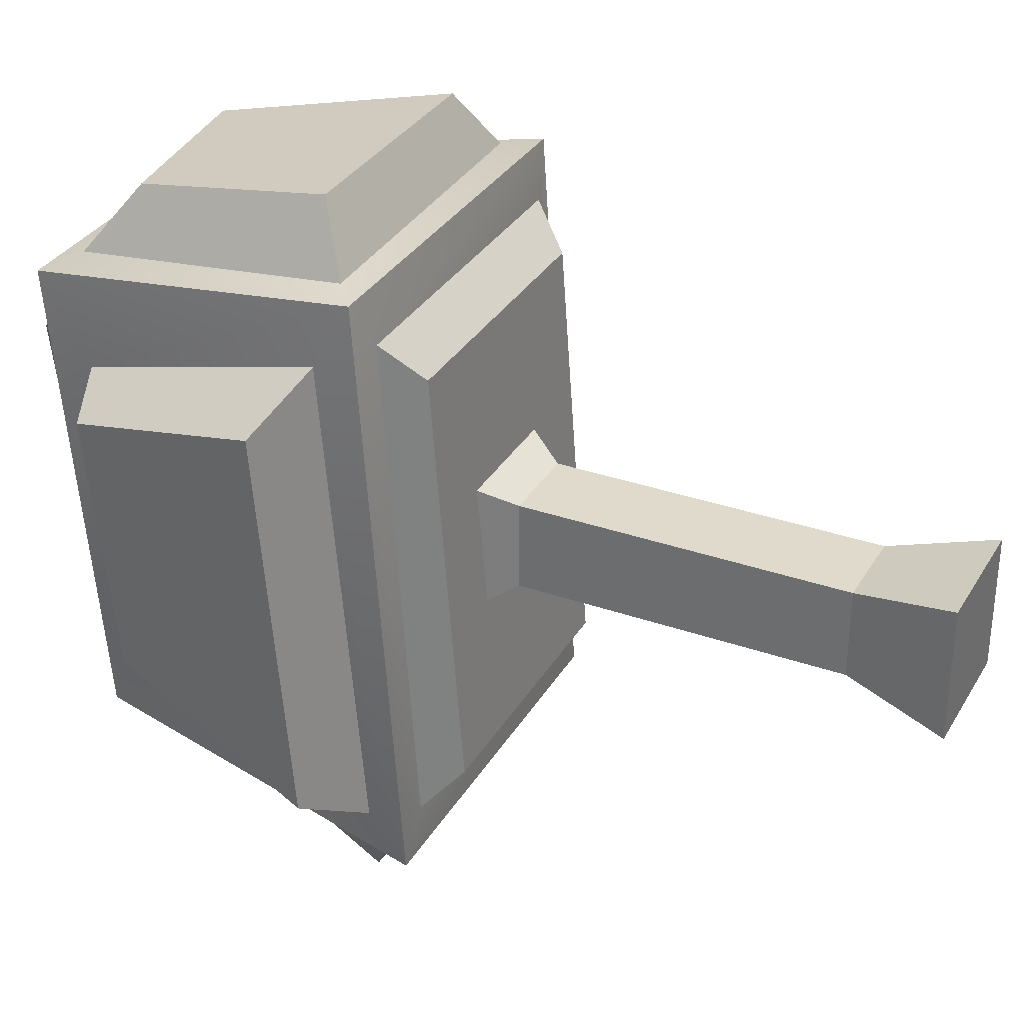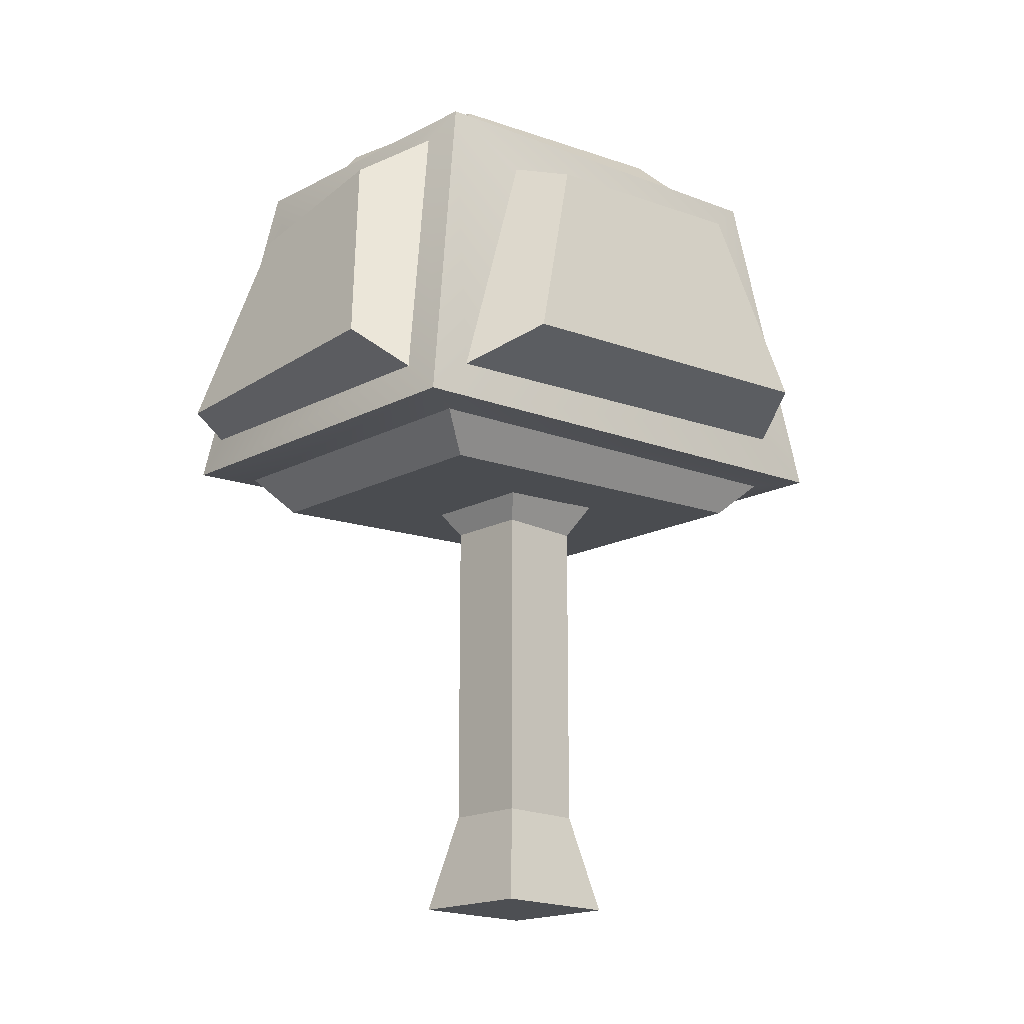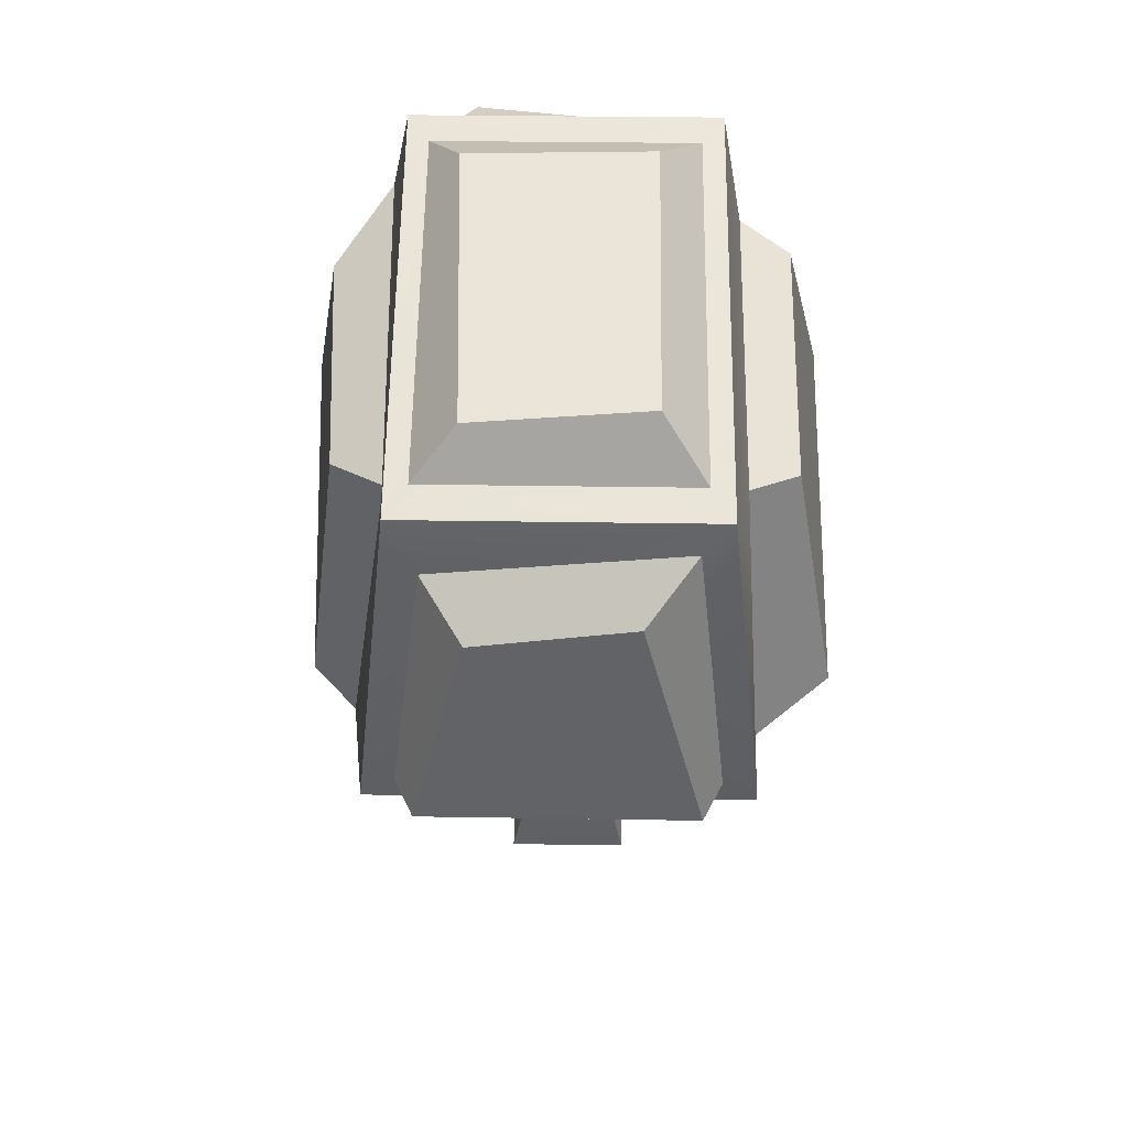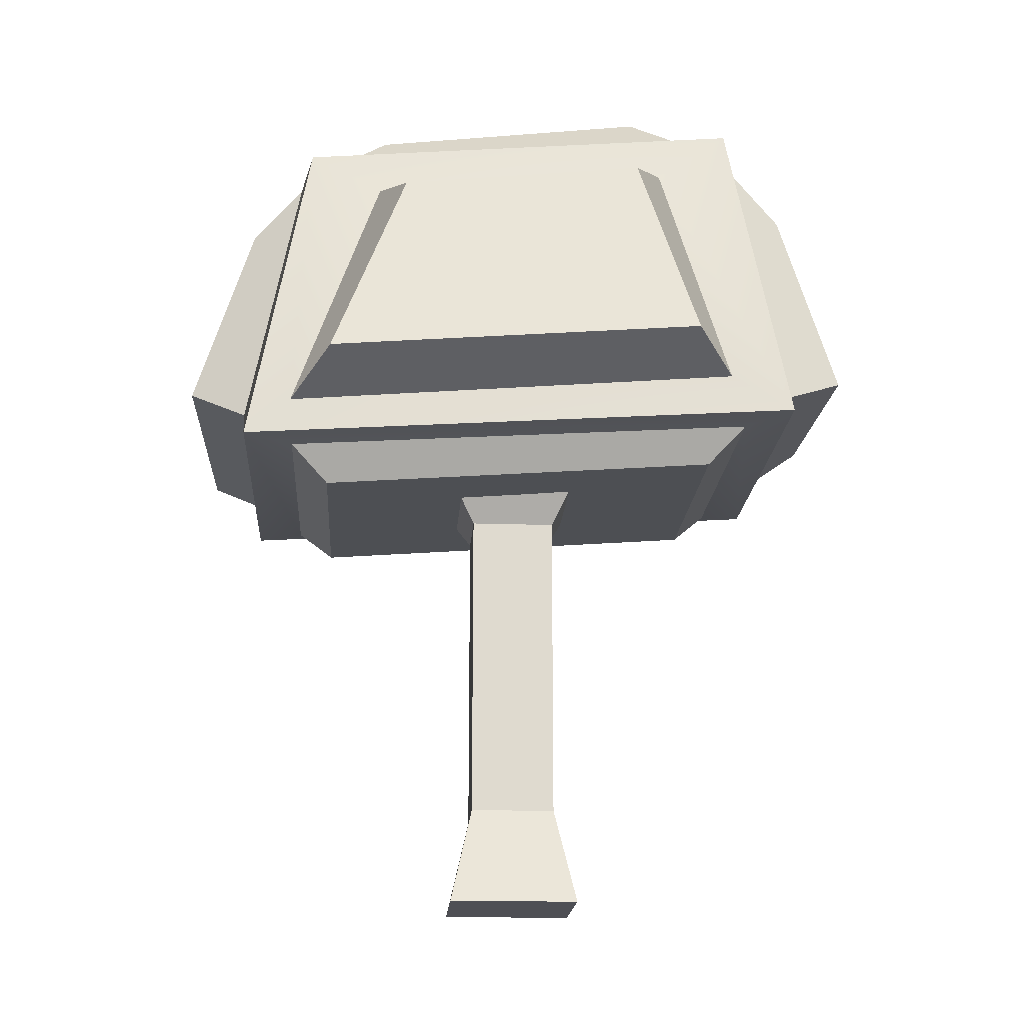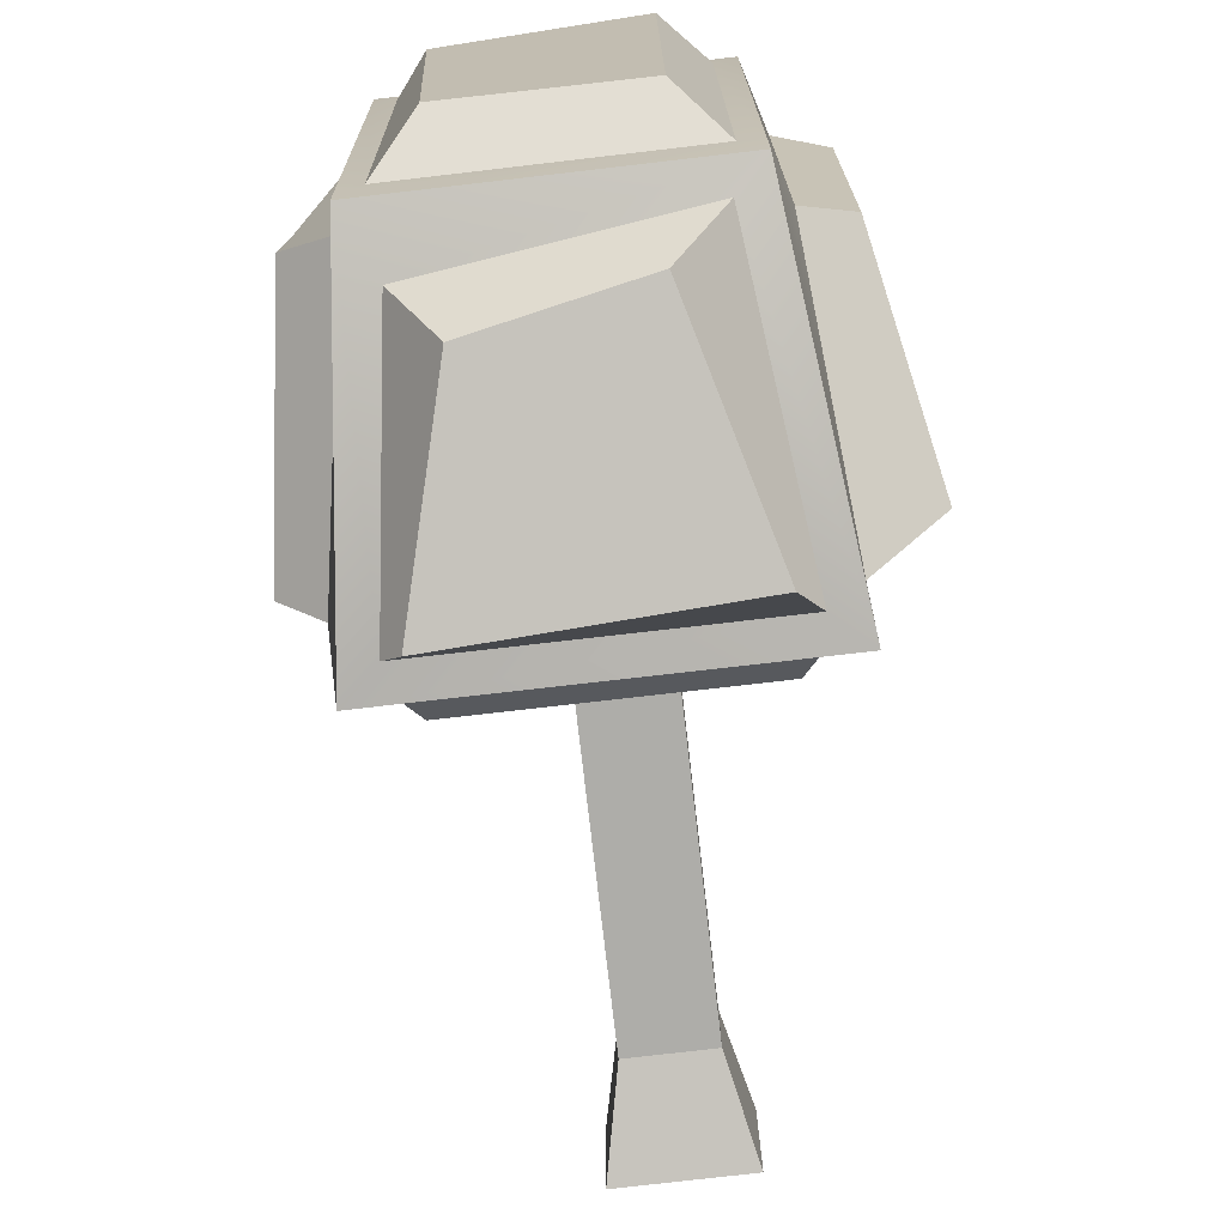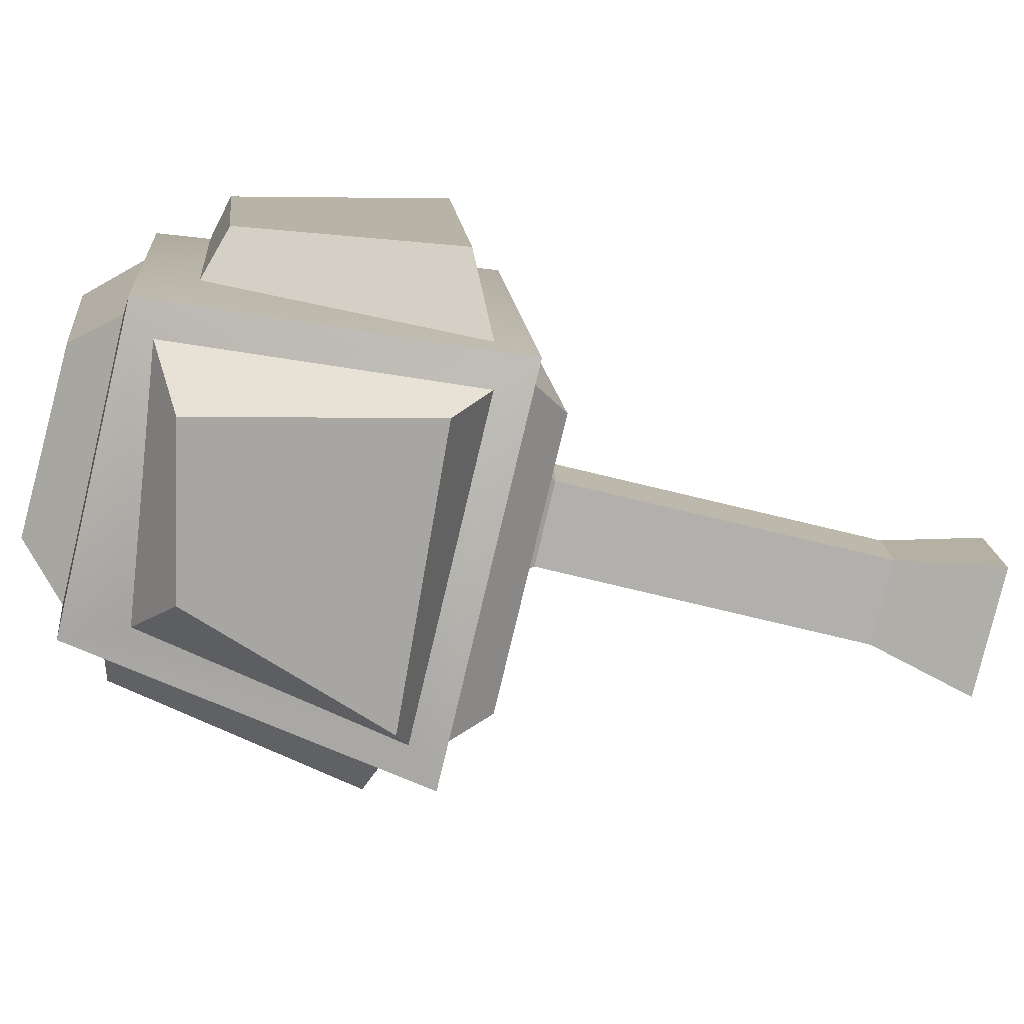
<metadata>
{"format":"obj","ext":"obj","renderer":"f3d","projection":"perspective","resolution":1024,"background":"white","views":[{"elev":32.4,"azim":-63.9,"up":"+Z"},{"elev":-17.9,"azim":-134.6,"up":"+Y"},{"elev":52.6,"azim":-179.2,"up":"+Y"},{"elev":-18.4,"azim":-93.7,"up":"+Y"},{"elev":-77.1,"azim":-173.4,"up":"+Z"},{"elev":-78.6,"azim":-103.4,"up":"+Z"}]}
</metadata>
<code>
v -18.45 -0.7394 17.66
v 15.71 -0.7394 17.66
v -18.45 -0.7394 -18.42
v 15.71 -0.7394 -18.42
v 19.08 129.9 20.48
v -22 129.9 20.3
v -22.05 127.4 -20.63
v 19.12 127.4 -20.78
v -50.83 137.7 79.56
v 51.46 137.8 79.38
v 51.59 126.9 -79.71
v -50.96 126.9 -79.86
v -40.79 231.2 63.05
v 41.5 231.2 62.92
v 41.6 220.2 -62.97
v -40.88 220.2 -63.09
v -12.6 26.19 11.48
v 9.858 26.19 11.48
v 9.858 26.19 -12.24
v -12.6 26.19 -12.24
v -12.6 113.4 -12.24
v 9.858 113.4 -12.24
v 9.858 113.4 11.48
v -12.6 113.4 11.48
v 43.61 126.6 -66.27
v 43.51 135.3 66.18
v -42.81 135.3 66.32
v -42.91 126.6 -66.4
v 37.29 117.1 -56.03
v 37.2 125.5 56.02
v -36.47 125.4 56.13
v -36.55 117.1 -56.13
v -45.19 207.3 -42.44
v -45.09 214.6 42.12
v -50.24 137.6 -66.93
v -50.89 147.8 61.46
v -41.6 135.6 -80.5
v 42.23 135.6 -80.35
v -33 212.5 -66.43
v 33.69 203.8 -66.32
v -34.84 230.9 53.54
v 35.58 230.9 53.43
v 35.66 221.7 -53.44
v -34.92 221.7 -53.53
v 53.1 140 -61.78
v 52.97 146.5 61.39
v 42.56 212.3 -46.17
v 44.81 220.5 48.13
v 42.19 145.5 80.39
v -41.35 145.1 79.32
v 33.66 222.5 66.49
v -32.97 222.6 66.63
v -50.24 137.6 -66.93
v -45.09 214.6 42.12
v -45.19 207.3 -42.44
v -69.65 155.3 49.71
v -68.78 147.3 -55.42
v -58.2 211 33.92
v -58.34 203.7 -34.64
v 64.35 143.1 -50.66
v 69.71 148.4 50.25
v 56.18 209.2 -37.18
v 60.58 205.5 33.17
v -35.83 143.6 -96.37
v 36.77 139.2 -93.51
v -19.66 202.5 -81.09
v 22.78 193.7 -80.11
v 33.05 154.2 95.83
v -33.5 152.8 96.82
v 24.5 216.6 82.55
v -21.67 211.7 82.45
v 26.6 241.8 37.05
v -23.36 243.8 36.31
v 23.94 235.3 -46.21
v -23.23 234.7 -41.22
f 17 18 23 24
f 21 22 19 20
f 18 19 22 23
f 20 17 24 21
f 29 30 31 32
f 1 2 18 17
f 2 4 19 18
f 20 19 4 3
f 3 1 17 20
f 7 8 22 21
f 23 22 8 5
f 24 23 5 6
f 21 24 6 7
f 11 10 26 25
f 10 9 27 26
f 9 12 28 27
f 12 11 25 28
f 25 26 30 29
f 26 27 31 30
f 27 28 32 31
f 28 25 29 32
f 13 16 33 34
f 16 12 35 33
f 12 9 36 35
f 9 13 34 36
f 11 12 37 38
f 12 16 39 37
f 16 15 40 39
f 15 11 38 40
f 13 14 42 41
f 14 15 43 42
f 15 16 44 43
f 16 13 41 44
f 10 11 45 46
f 11 15 47 45
f 15 14 48 47
f 14 10 46 48
f 9 10 49 50
f 10 14 51 49
f 14 13 52 51
f 13 9 50 52
f 57 56 58 59
f 53 36 56 57
f 36 54 58 56
f 54 55 59 58
f 55 53 57 59
f 61 60 62 63
f 46 45 60 61
f 45 47 62 60
f 47 48 63 62
f 48 46 61 63
f 65 64 66 67
f 38 37 64 65
f 37 39 66 64
f 39 40 67 66
f 40 38 65 67
f 69 68 70 71
f 50 49 68 69
f 49 51 70 68
f 51 52 71 70
f 52 50 69 71
f 73 72 74 75
f 41 42 72 73
f 42 43 74 72
f 43 44 75 74
f 44 41 73 75
f 2 1 3 4

</code>
